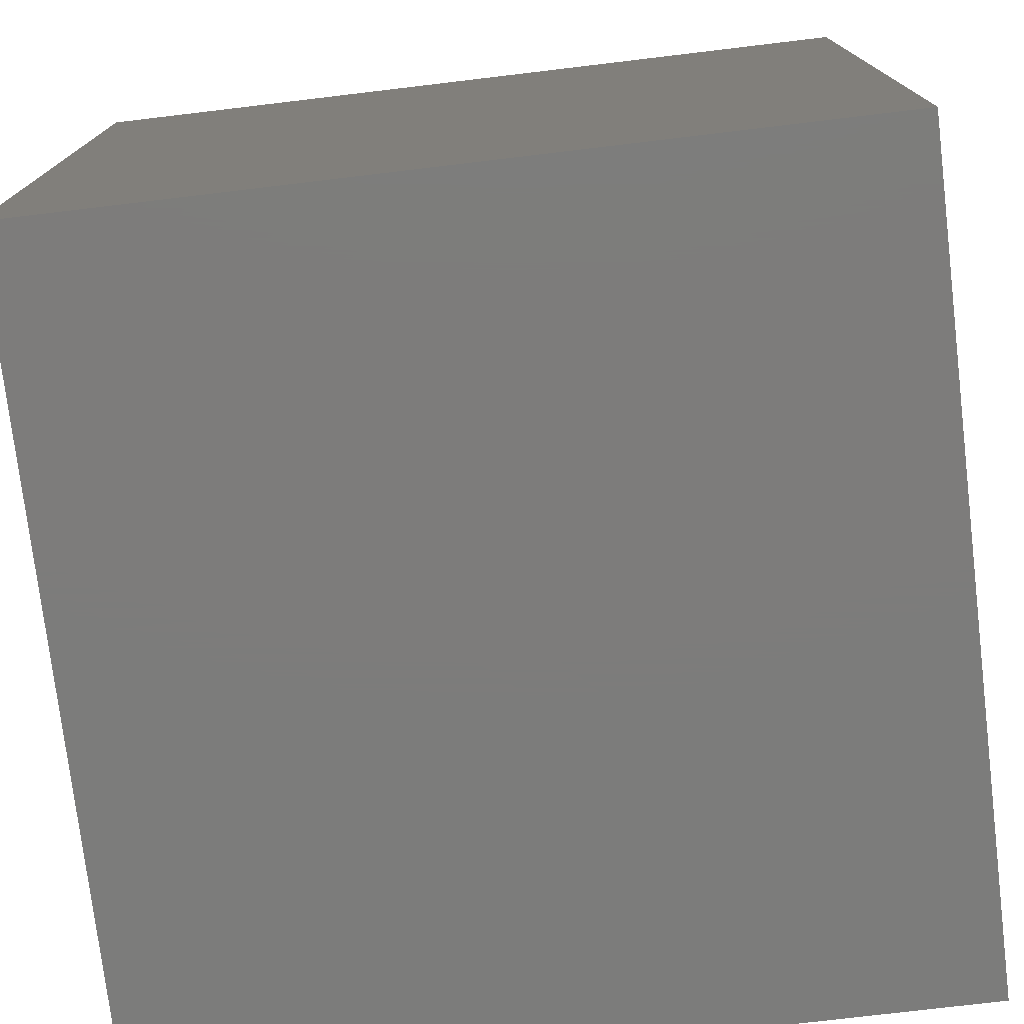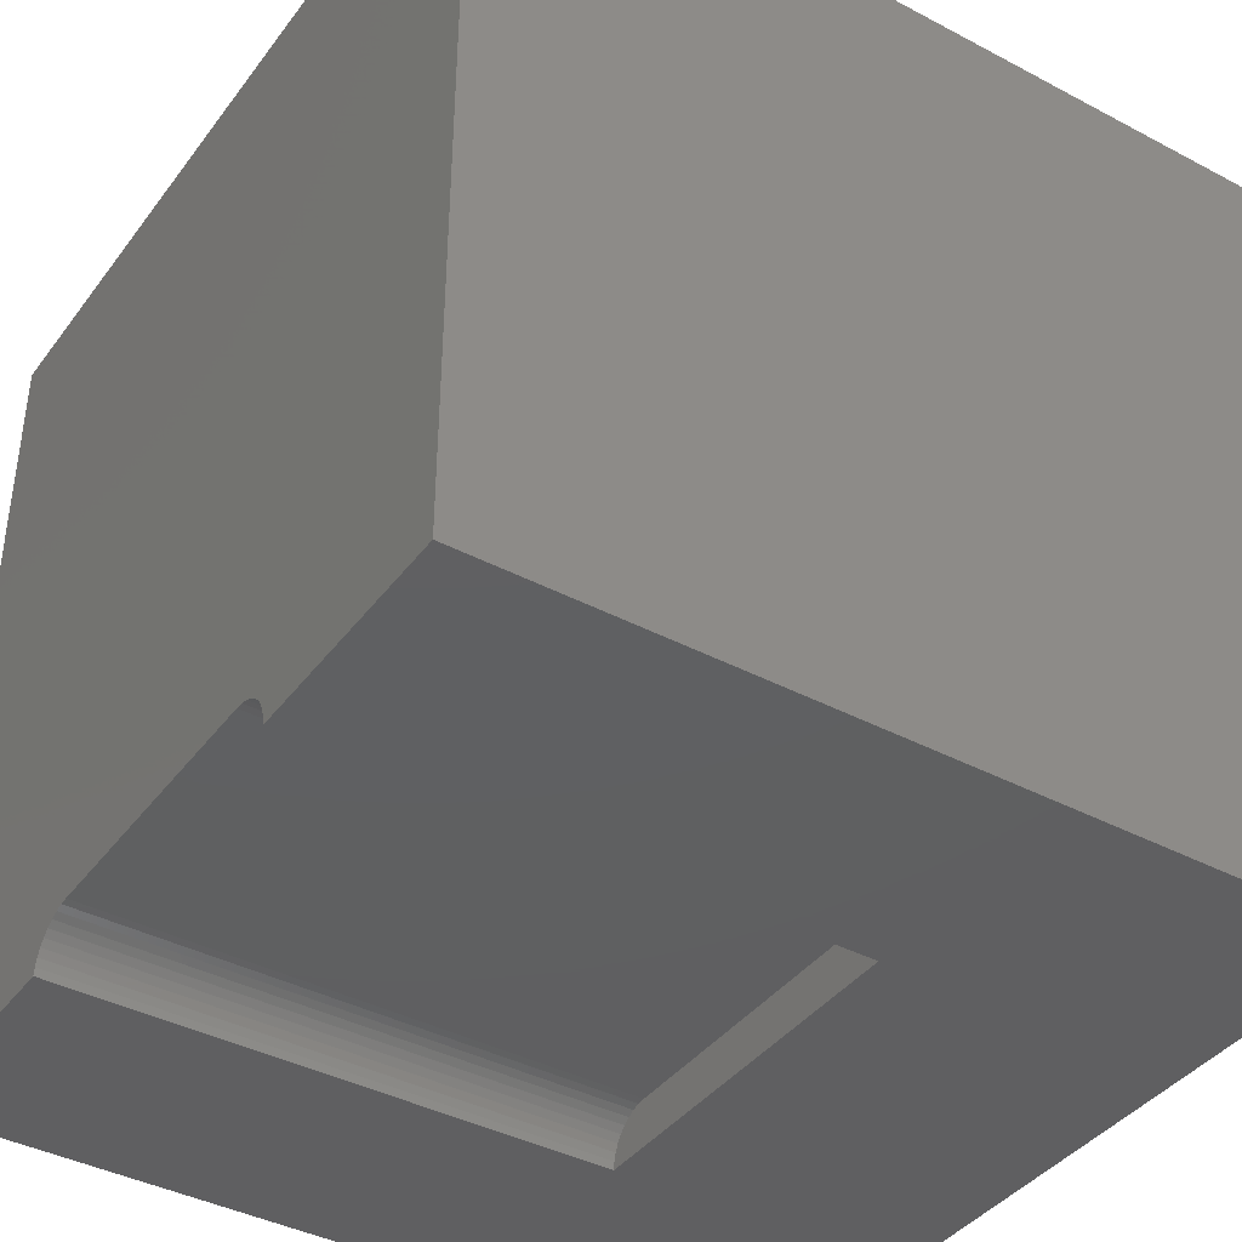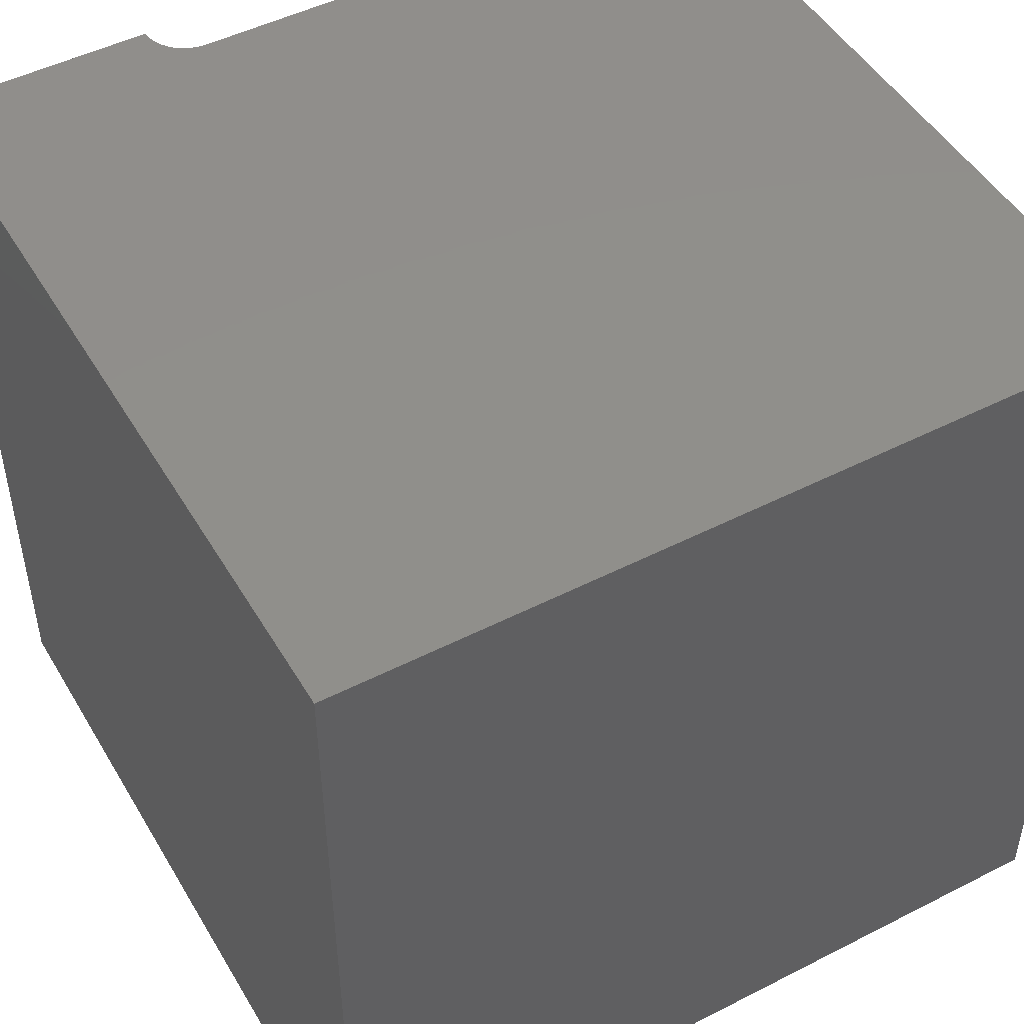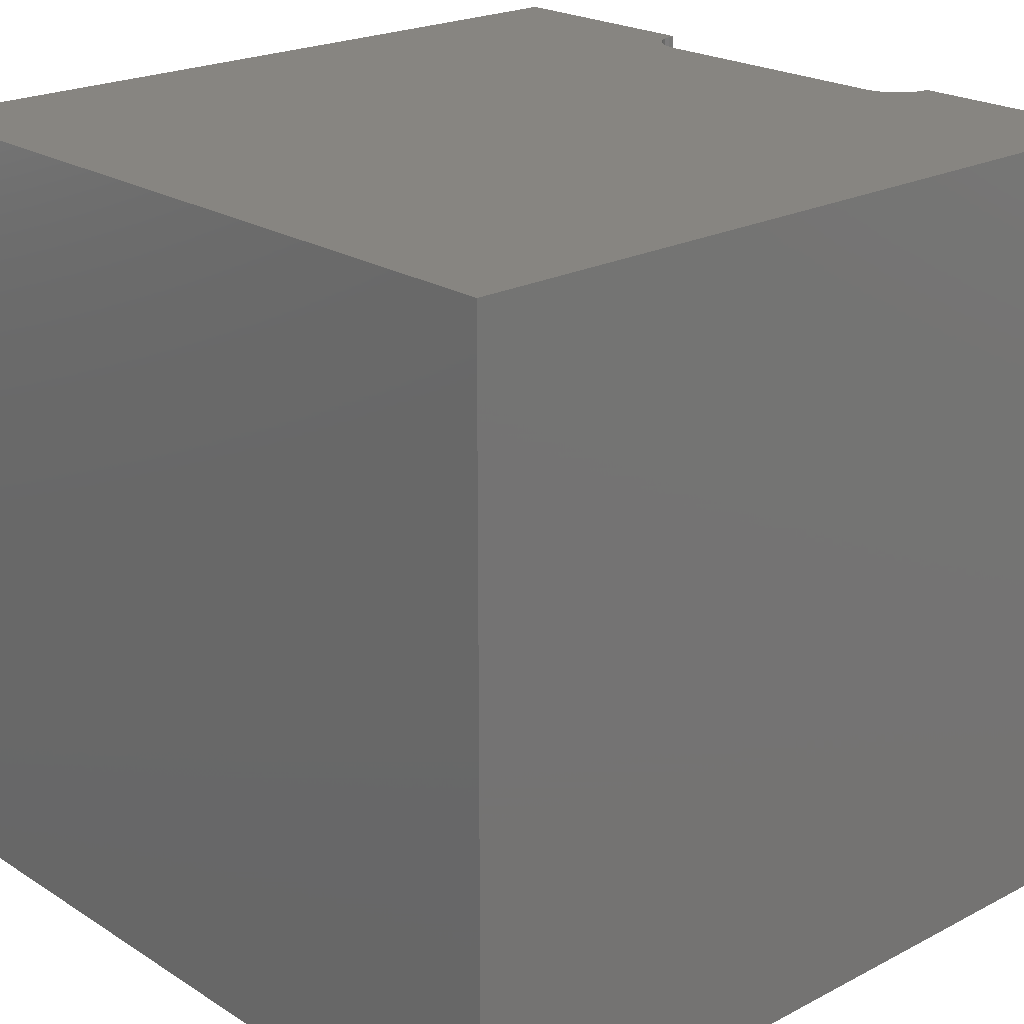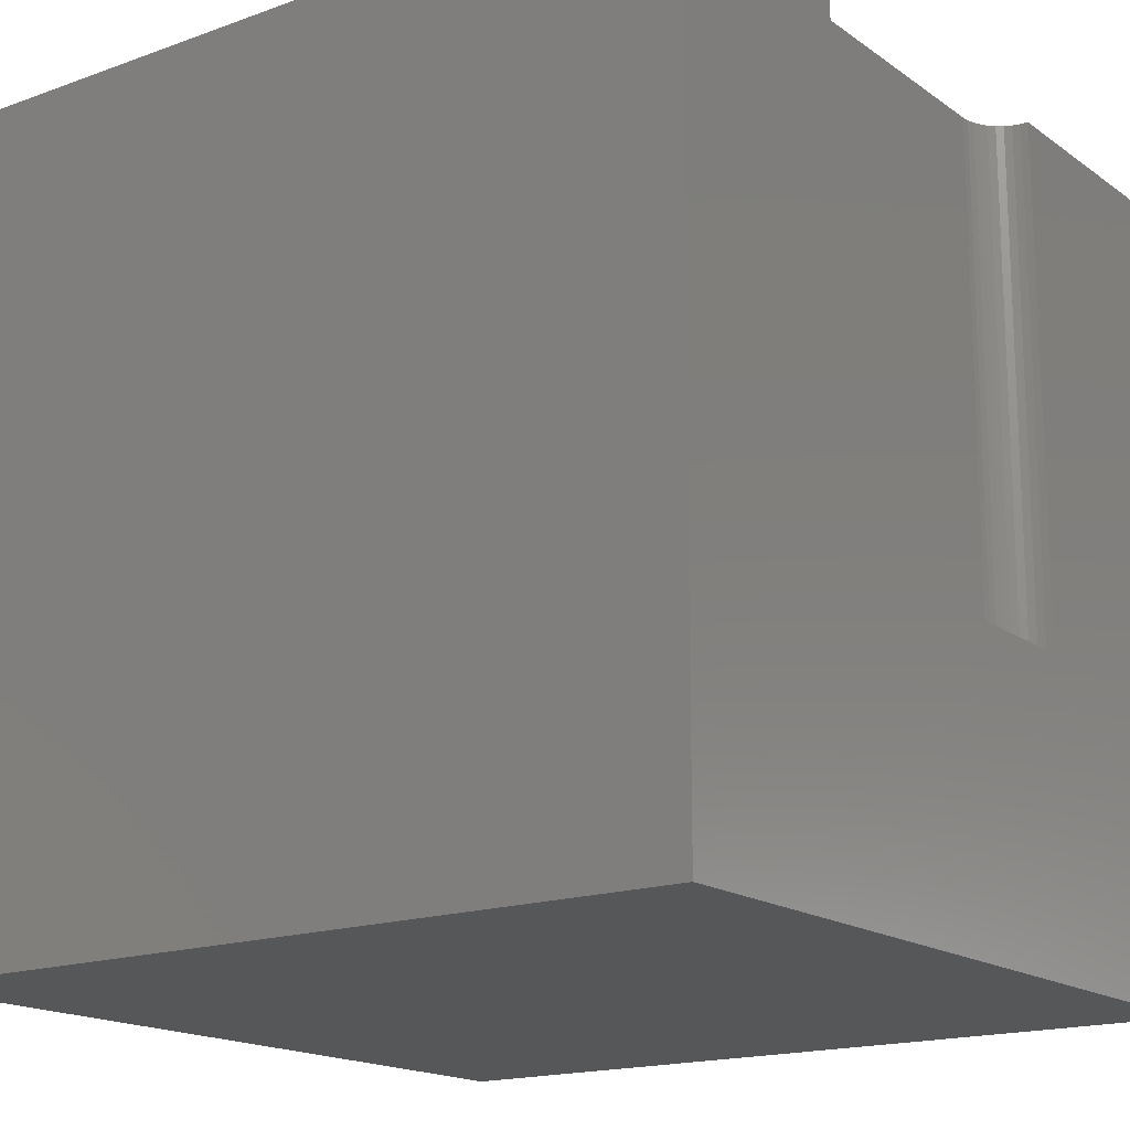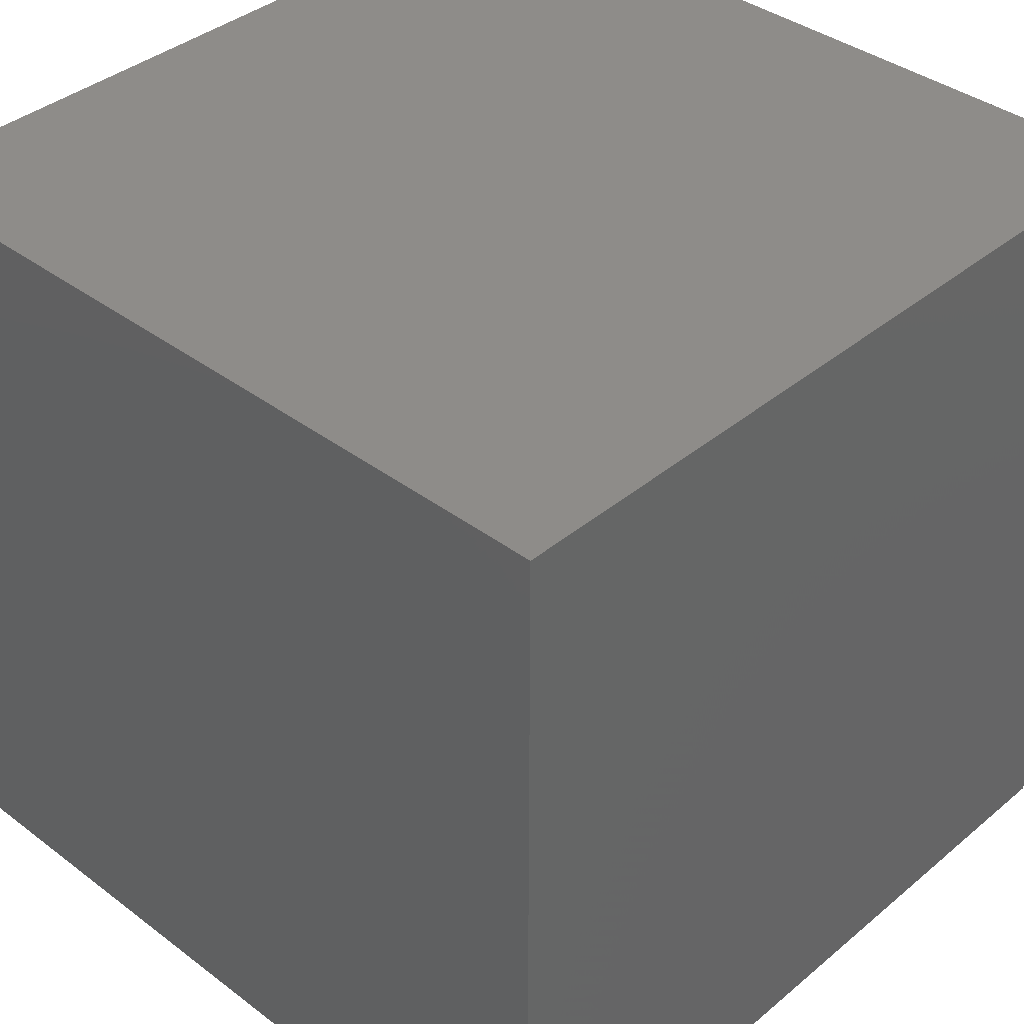
<metadata>
{"format":"stl","ext":"stl","renderer":"f3d","projection":"perspective","resolution":1024,"background":"white","views":[{"elev":-75.8,"azim":-173.2,"up":"+Z"},{"elev":-40.1,"azim":56.9,"up":"+Y"},{"elev":48.7,"azim":150.4,"up":"+Z"},{"elev":21.8,"azim":-132.3,"up":"+Z"},{"elev":-17.0,"azim":-54.0,"up":"+Z"},{"elev":38.3,"azim":133.6,"up":"+Y"}]}
</metadata>
<code>
# stl→obj: 50 verts, 92 faces
v 0 10 10
v 0 10 0
v 0 0 10
v 0 0 0
v 7.211 0.09521 10
v 7.219 0 10
v 10 0 10
v 7.186 0.1875 10
v 2.781 0 10
v 2.789 0.09521 10
v 6.671 0.5483 10
v 10 10 10
v 3.329 0.5483 10
v 3.234 0.54 10
v 6.766 0.54 10
v 6.859 0.5152 10
v 6.945 0.4748 10
v 7.023 0.42 10
v 7.091 0.3524 10
v 7.146 0.2741 10
v 2.814 0.1875 10
v 2.854 0.2741 10
v 2.909 0.3524 10
v 2.977 0.42 10
v 3.055 0.4748 10
v 3.141 0.5152 10
v 10 10 0
v 10 0 0
v 2.781 0 3.638
v 7.219 0 3.638
v 3.329 0.5483 3.638
v 3.234 0.54 3.638
v 3.141 0.5152 3.638
v 3.055 0.4748 3.638
v 2.977 0.42 3.638
v 2.909 0.3524 3.638
v 2.854 0.2741 3.638
v 2.814 0.1875 3.638
v 2.789 0.09521 3.638
v 2.781 6.715e-17 10
v 2.781 6.715e-17 3.638
v 6.671 0.5483 3.638
v 7.211 0.09521 3.638
v 7.186 0.1875 3.638
v 7.146 0.2741 3.638
v 7.091 0.3524 3.638
v 7.023 0.42 3.638
v 6.945 0.4748 3.638
v 6.859 0.5152 3.638
v 6.766 0.54 3.638
f 1 2 3
f 3 2 4
f 5 6 7
f 5 7 8
f 3 9 10
f 11 12 13
f 13 12 1
f 13 1 14
f 11 15 12
f 12 15 16
f 12 16 17
f 17 18 12
f 12 18 19
f 12 19 7
f 7 19 20
f 7 20 8
f 10 21 3
f 3 21 22
f 3 22 1
f 1 22 23
f 1 23 24
f 24 25 1
f 1 25 26
f 1 26 14
f 27 12 28
f 28 12 7
f 2 27 4
f 4 27 28
f 12 27 1
f 1 27 2
f 9 3 29
f 29 3 4
f 29 4 30
f 30 4 28
f 30 28 6
f 6 28 7
f 31 13 14
f 31 14 32
f 32 14 26
f 32 26 33
f 33 26 25
f 33 25 34
f 34 25 24
f 34 24 35
f 35 24 23
f 35 23 36
f 36 23 22
f 36 22 37
f 37 22 21
f 37 21 38
f 38 21 10
f 38 10 39
f 39 10 40
f 39 40 41
f 31 42 13
f 13 42 11
f 30 6 5
f 30 5 43
f 43 5 8
f 43 8 44
f 44 8 20
f 44 20 45
f 45 20 19
f 45 19 46
f 46 19 18
f 46 18 47
f 47 18 17
f 47 17 48
f 48 17 16
f 48 16 49
f 49 16 15
f 49 15 50
f 50 15 11
f 50 11 42
f 30 42 29
f 29 42 31
f 29 31 39
f 33 34 38
f 39 31 38
f 38 31 32
f 38 32 33
f 34 35 38
f 38 35 36
f 38 36 37
f 30 43 42
f 42 43 44
f 42 44 45
f 47 48 49
f 45 46 42
f 42 46 47
f 42 47 50
f 50 47 49

</code>
